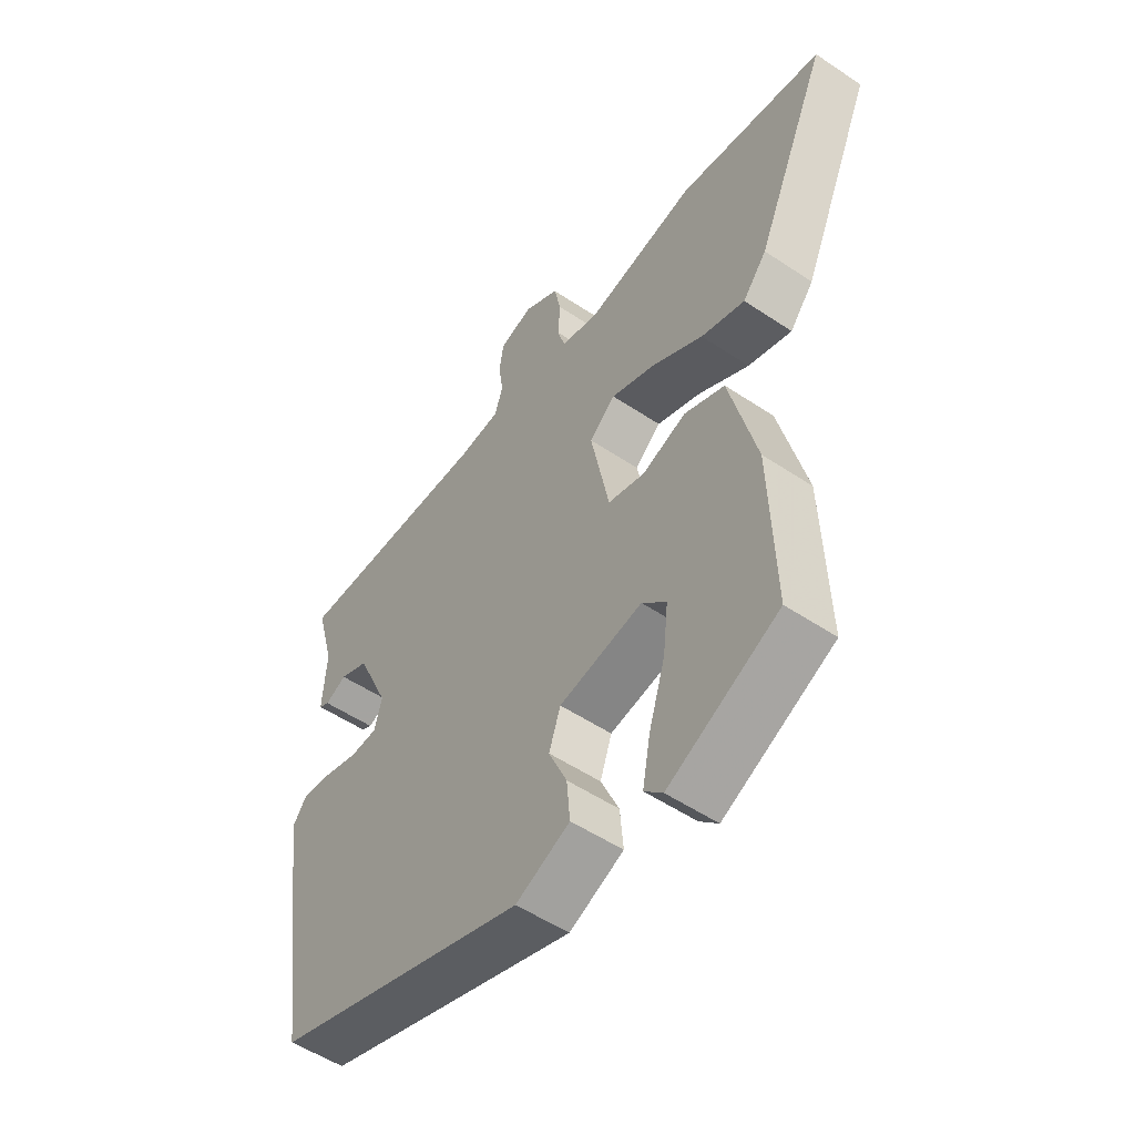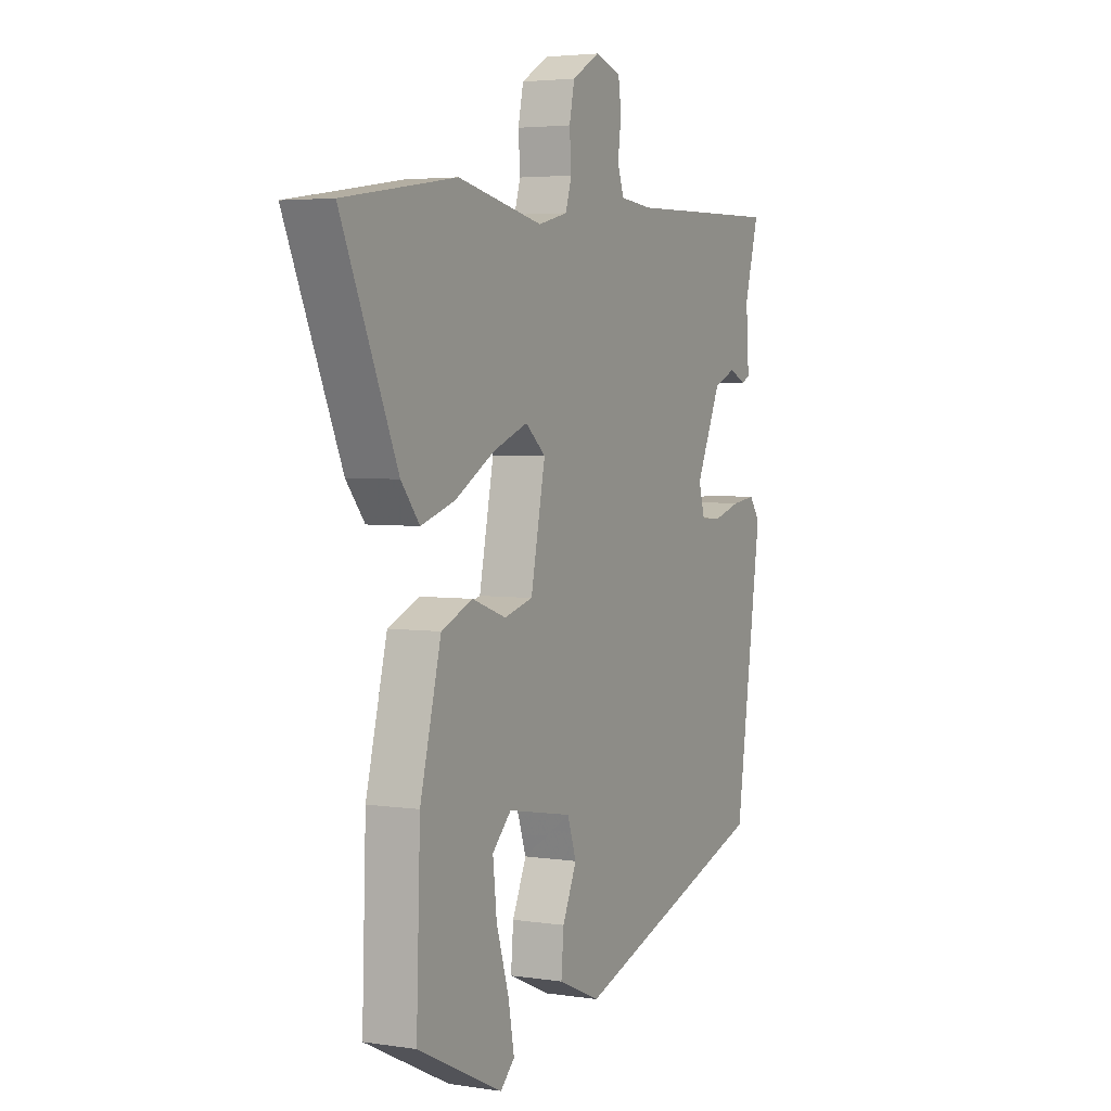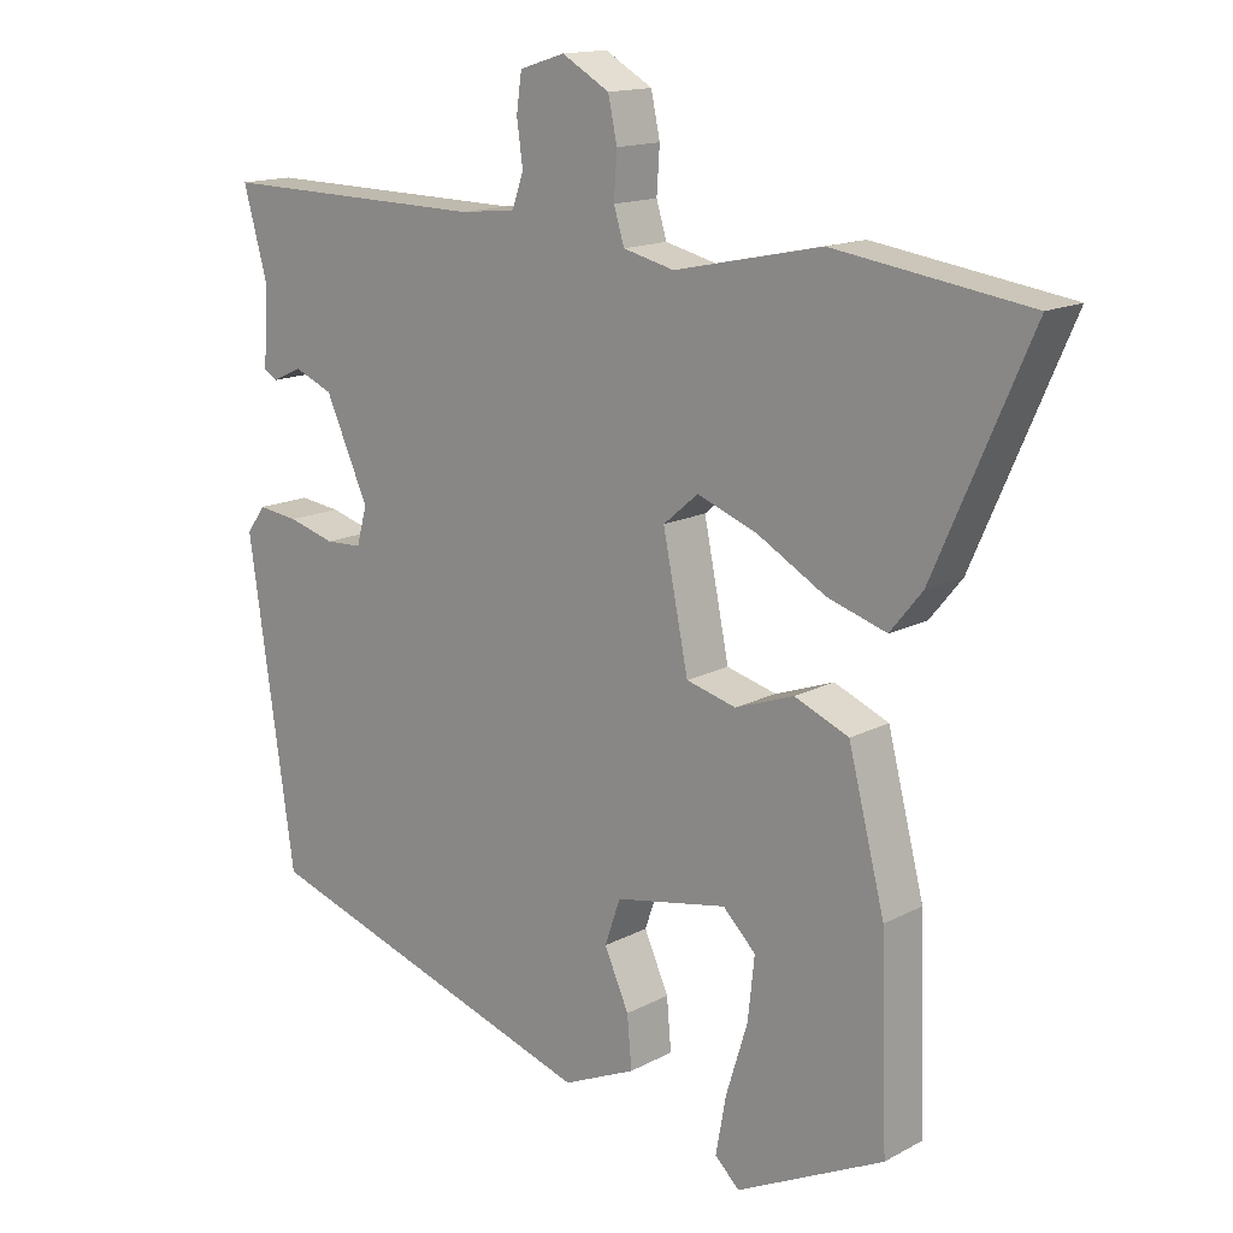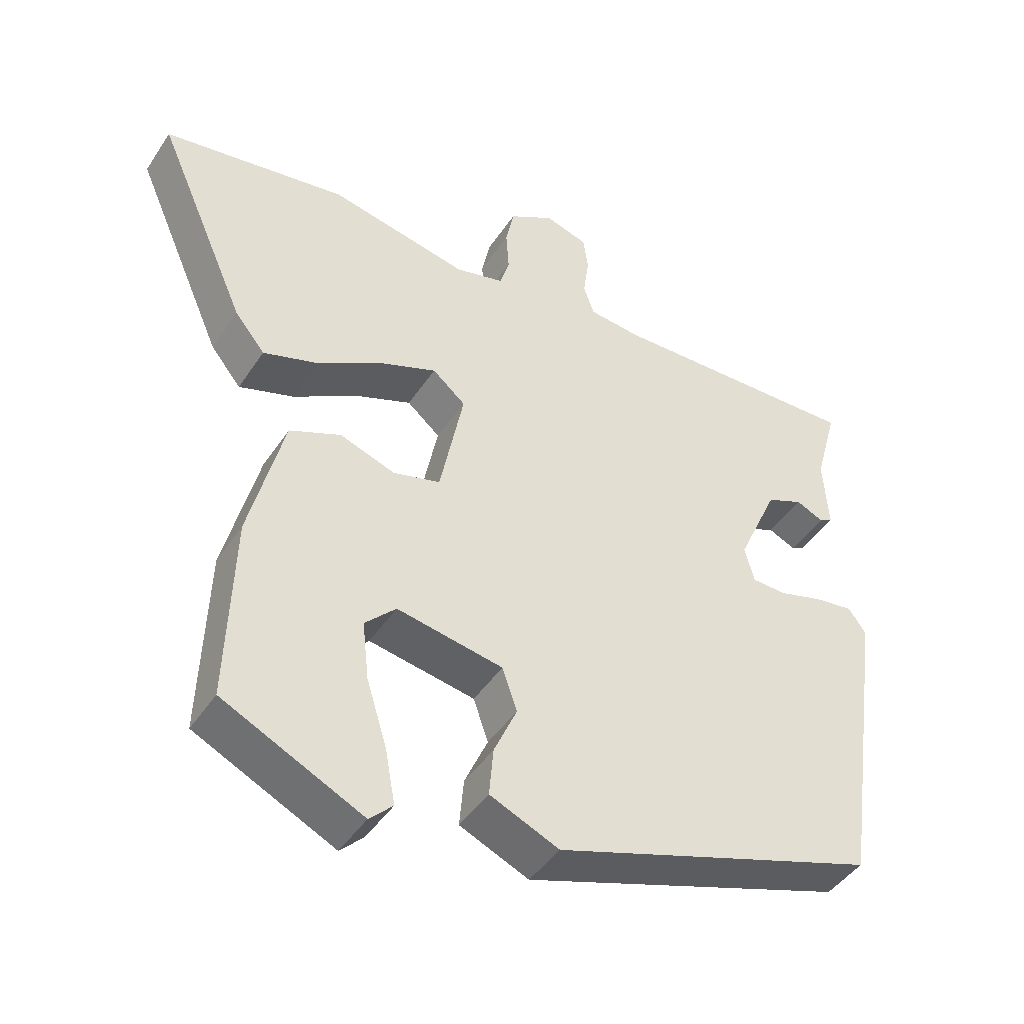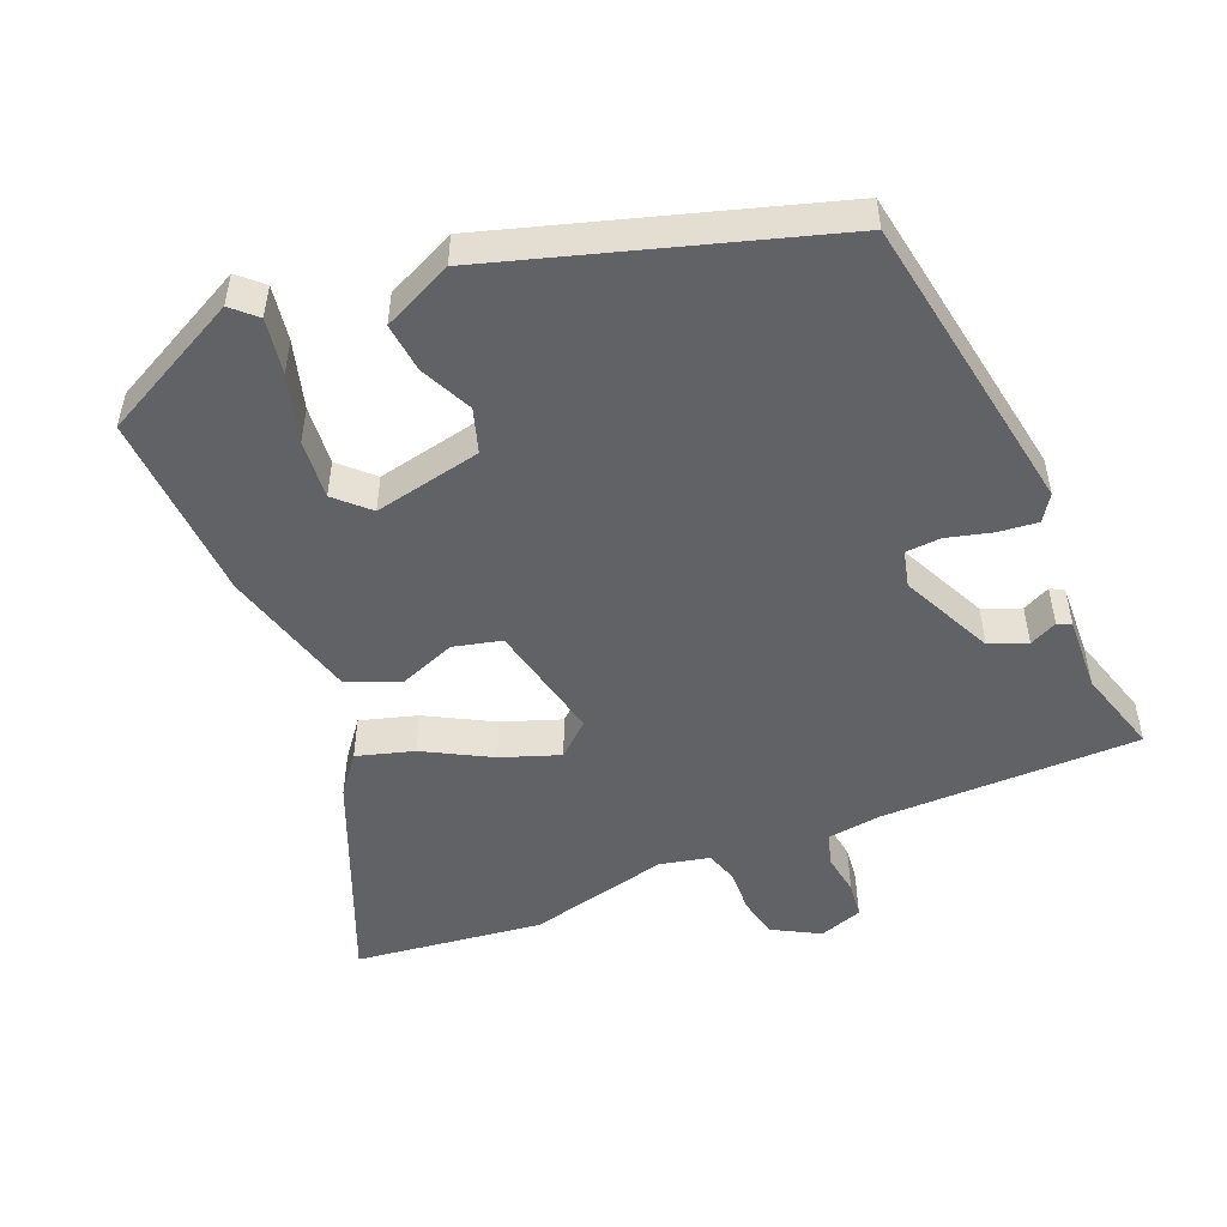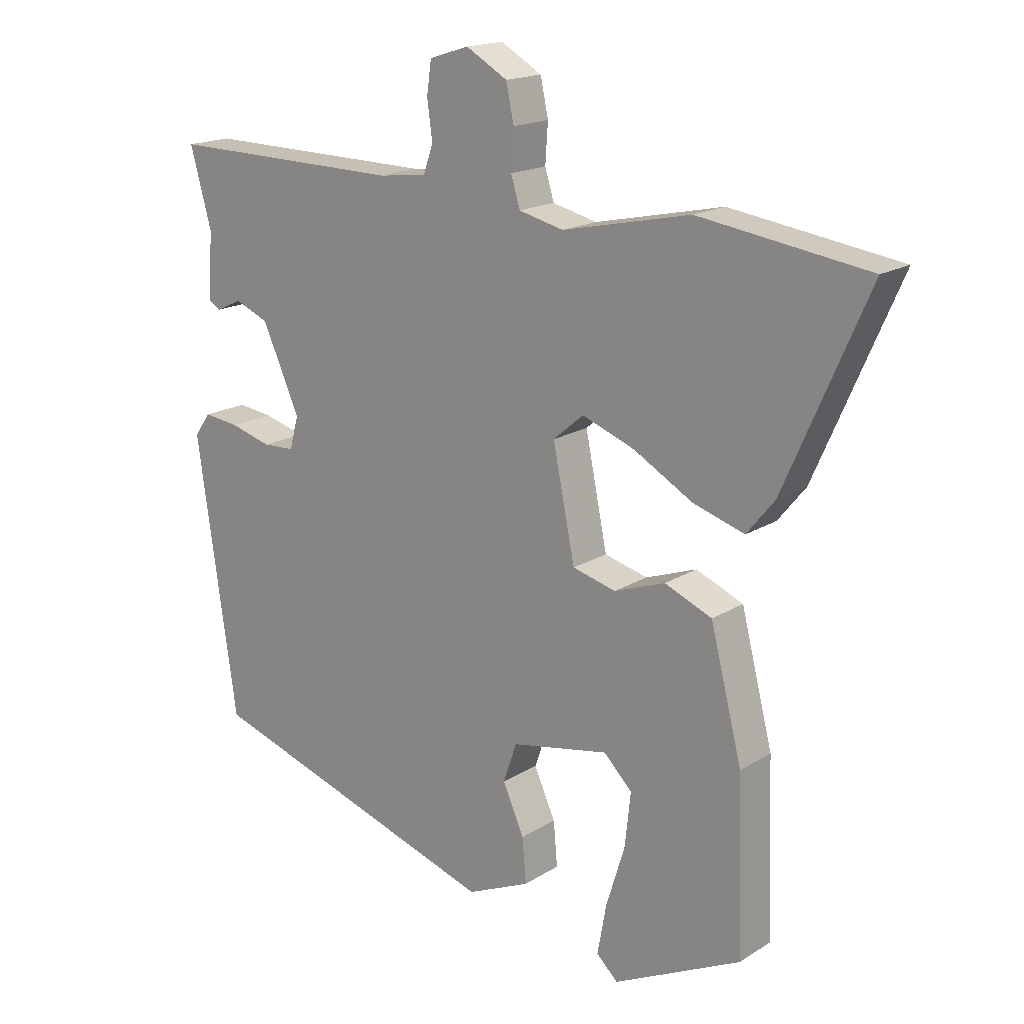
<metadata>
{"format":"obj","ext":"obj","renderer":"f3d","projection":"perspective","resolution":1024,"background":"white","views":[{"elev":-52.7,"azim":54.2,"up":"+Z"},{"elev":3.9,"azim":116.9,"up":"+Z"},{"elev":14.7,"azim":41.1,"up":"+Z"},{"elev":-44.3,"azim":148.8,"up":"+Z"},{"elev":-50.6,"azim":-156.2,"up":"+Y"},{"elev":17.3,"azim":39.0,"up":"+Z"}]}
</metadata>
<code>
v -0.485 0.07 0.52
v -0.123 0.07 0.513
v -0.048 0.07 0.521
v -0.033 0.07 0.565
v -0.041 0.07 0.624
v -0.034 0.07 0.674
v 0.027 0.07 0.693
v 0.091 0.07 0.656
v 0.103 0.07 0.599
v 0.099 0.07 0.539
v 0.113 0.07 0.493
v 0.182 0.07 0.476
v 0.38 0.07 0.518
v 0.641 0.07 0.479
v 0.512 0.07 0.185
v 0.469 0.07 0.132
v 0.39 0.07 0.157
v 0.298 0.07 0.21
v 0.217 0.07 0.241
v 0.17 0.07 0.201
v 0.204 0.07 0.033
v 0.271 0.07 0.015
v 0.35 0.07 0.043
v 0.423 0.07 0.012
v 0.472 0.07 -0.181
v 0.481 0.07 -0.448
v 0.283 0.07 -0.544
v 0.25 0.07 -0.512
v 0.264 0.07 -0.435
v 0.293 0.07 -0.341
v 0.302 0.07 -0.258
v 0.258 0.07 -0.214
v 0.107 0.07 -0.242
v 0.086 0.07 -0.303
v 0.119 0.07 -0.377
v 0.125 0.07 -0.446
v 0.027 0.07 -0.489
v -0.435 0.07 -0.337
v -0.497 0.07 0.091
v -0.472 0.07 0.126
v -0.417 0.07 0.119
v -0.354 0.07 0.101
v -0.305 0.07 0.103
v -0.291 0.07 0.154
v -0.349 0.07 0.283
v -0.401 0.07 0.305
v -0.44 0.07 0.287
v -0.459 0.07 0.297
v -0.452 0.07 0.4
v -0.485 0 0.52
v -0.123 0 0.513
v -0.048 0 0.521
v -0.033 0 0.565
v -0.041 0 0.624
v -0.034 0 0.674
v 0.027 0 0.693
v 0.091 0 0.656
v 0.103 0 0.599
v 0.099 0 0.539
v 0.113 0 0.493
v 0.182 0 0.476
v 0.38 0 0.518
v 0.641 0 0.479
v 0.512 0 0.185
v 0.469 0 0.132
v 0.39 0 0.157
v 0.298 0 0.21
v 0.217 0 0.241
v 0.17 0 0.201
v 0.204 0 0.033
v 0.271 0 0.015
v 0.35 0 0.043
v 0.423 0 0.012
v 0.472 0 -0.181
v 0.481 0 -0.448
v 0.283 0 -0.544
v 0.25 0 -0.512
v 0.264 0 -0.435
v 0.293 0 -0.341
v 0.302 0 -0.258
v 0.258 0 -0.214
v 0.107 0 -0.242
v 0.086 0 -0.303
v 0.119 0 -0.377
v 0.125 0 -0.446
v 0.027 0 -0.489
v -0.435 0 -0.337
v -0.497 0 0.091
v -0.472 0 0.126
v -0.417 0 0.119
v -0.354 0 0.101
v -0.305 0 0.103
v -0.291 0 0.154
v -0.349 0 0.283
v -0.401 0 0.305
v -0.44 0 0.287
v -0.459 0 0.297
v -0.452 0 0.4
f 46 47 48 49
f 45 46 49 1
f 39 40 41 42
f 39 42 43
f 38 39 43
f 37 38 43
f 34 35 36 37
f 34 37 43 44
f 27 28 29 30
f 27 30 31
f 26 27 31
f 25 26 31
f 22 23 24 25
f 21 22 25 31
f 15 16 17 18
f 15 18 19
f 12 13 14 15
f 11 12 15 19
f 7 8 9 10
f 7 10 11
f 4 5 6 7
f 3 4 7 11
f 2 3 11 19
f 45 1 2 19
f 33 34 44 45
f 32 33 45
f 21 31 32
f 21 32 45
f 20 21 45
f 19 20 45
f 98 97 96 95
f 50 98 95 94
f 91 90 89 88
f 92 91 88
f 92 88 87
f 92 87 86
f 86 85 84 83
f 93 92 86 83
f 79 78 77 76
f 80 79 76
f 80 76 75
f 80 75 74
f 74 73 72 71
f 80 74 71 70
f 67 66 65 64
f 68 67 64
f 64 63 62 61
f 68 64 61 60
f 59 58 57 56
f 60 59 56
f 56 55 54 53
f 60 56 53 52
f 68 60 52 51
f 68 51 50 94
f 94 93 83 82
f 94 82 81
f 81 80 70
f 94 81 70
f 94 70 69
f 94 69 68
f 1 50 51 2
f 2 51 52 3
f 3 52 53 4
f 4 53 54 5
f 5 54 55 6
f 6 55 56 7
f 7 56 57 8
f 8 57 58 9
f 9 58 59 10
f 10 59 60 11
f 11 60 61 12
f 12 61 62 13
f 13 62 63 14
f 14 63 64 15
f 15 64 65 16
f 16 65 66 17
f 17 66 67 18
f 18 67 68 19
f 19 68 69 20
f 20 69 70 21
f 21 70 71 22
f 22 71 72 23
f 23 72 73 24
f 24 73 74 25
f 25 74 75 26
f 26 75 76 27
f 27 76 77 28
f 28 77 78 29
f 29 78 79 30
f 30 79 80 31
f 31 80 81 32
f 32 81 82 33
f 33 82 83 34
f 34 83 84 35
f 35 84 85 36
f 36 85 86 37
f 37 86 87 38
f 38 87 88 39
f 39 88 89 40
f 40 89 90 41
f 41 90 91 42
f 42 91 92 43
f 43 92 93 44
f 44 93 94 45
f 45 94 95 46
f 46 95 96 47
f 47 96 97 48
f 48 97 98 49
f 49 98 50 1

</code>
